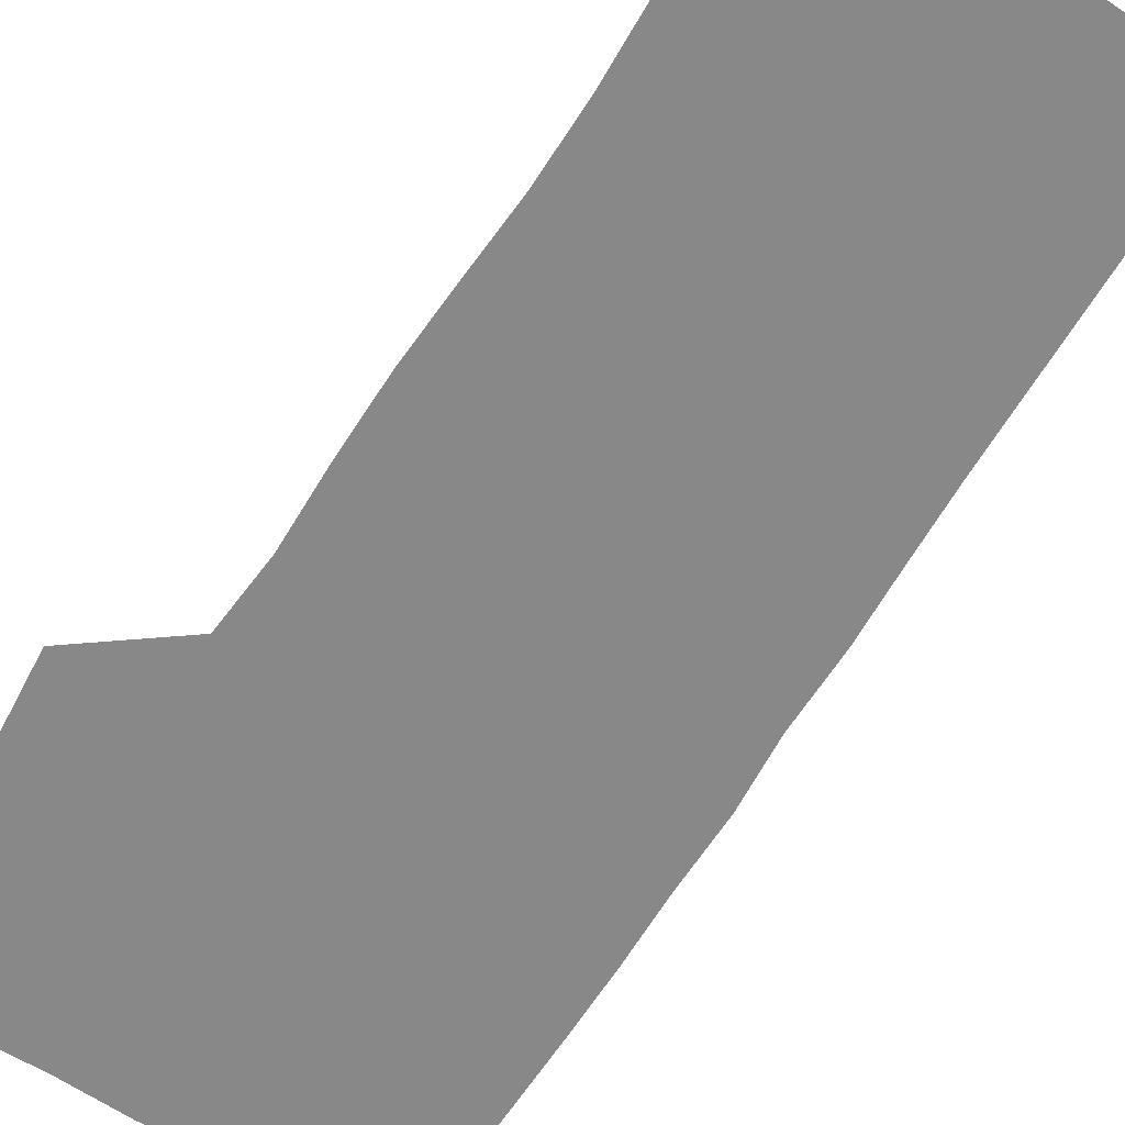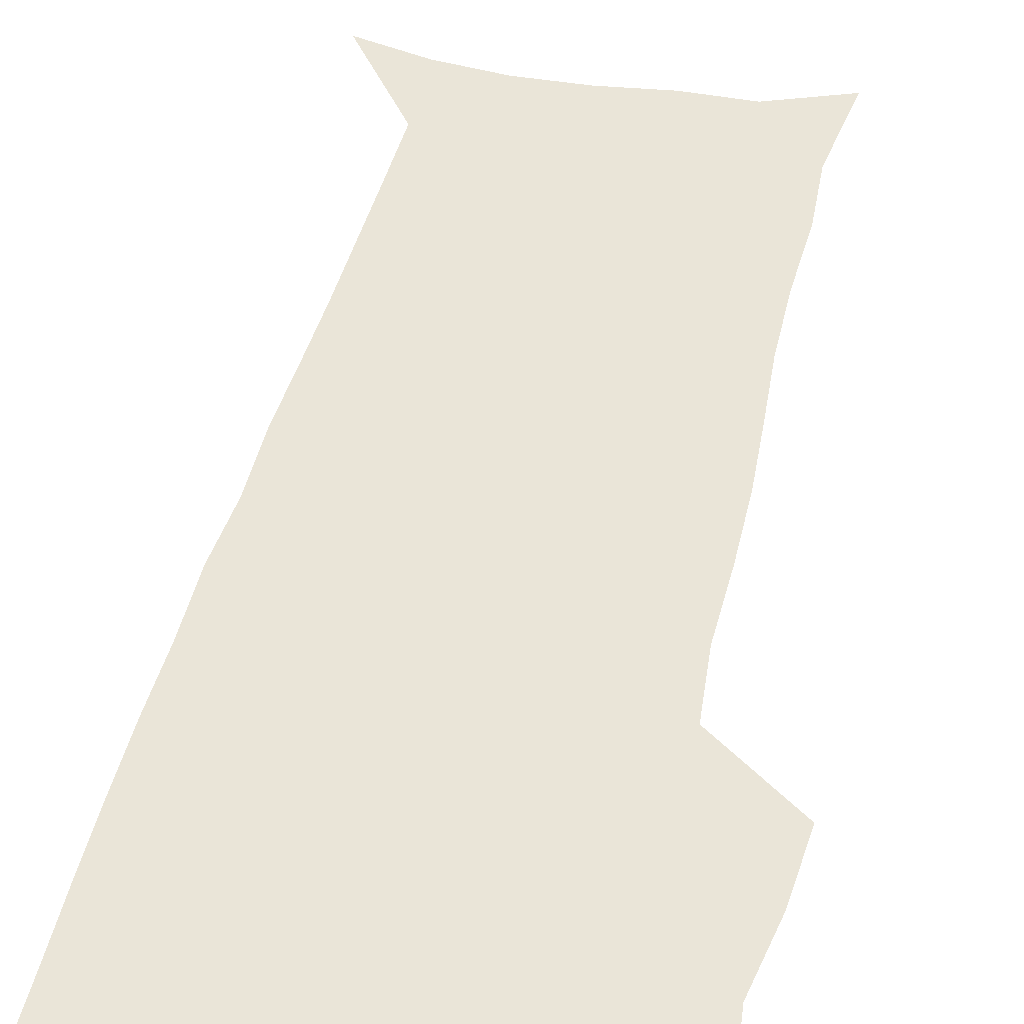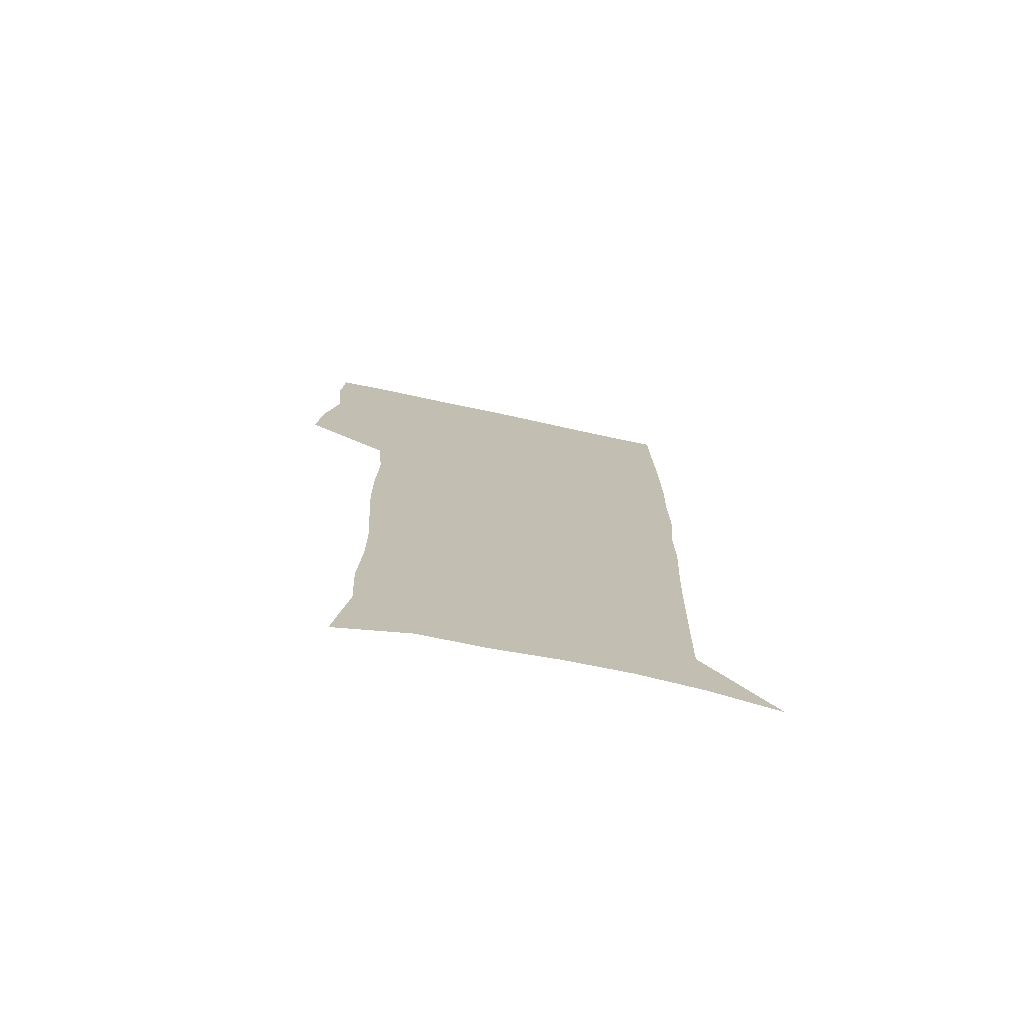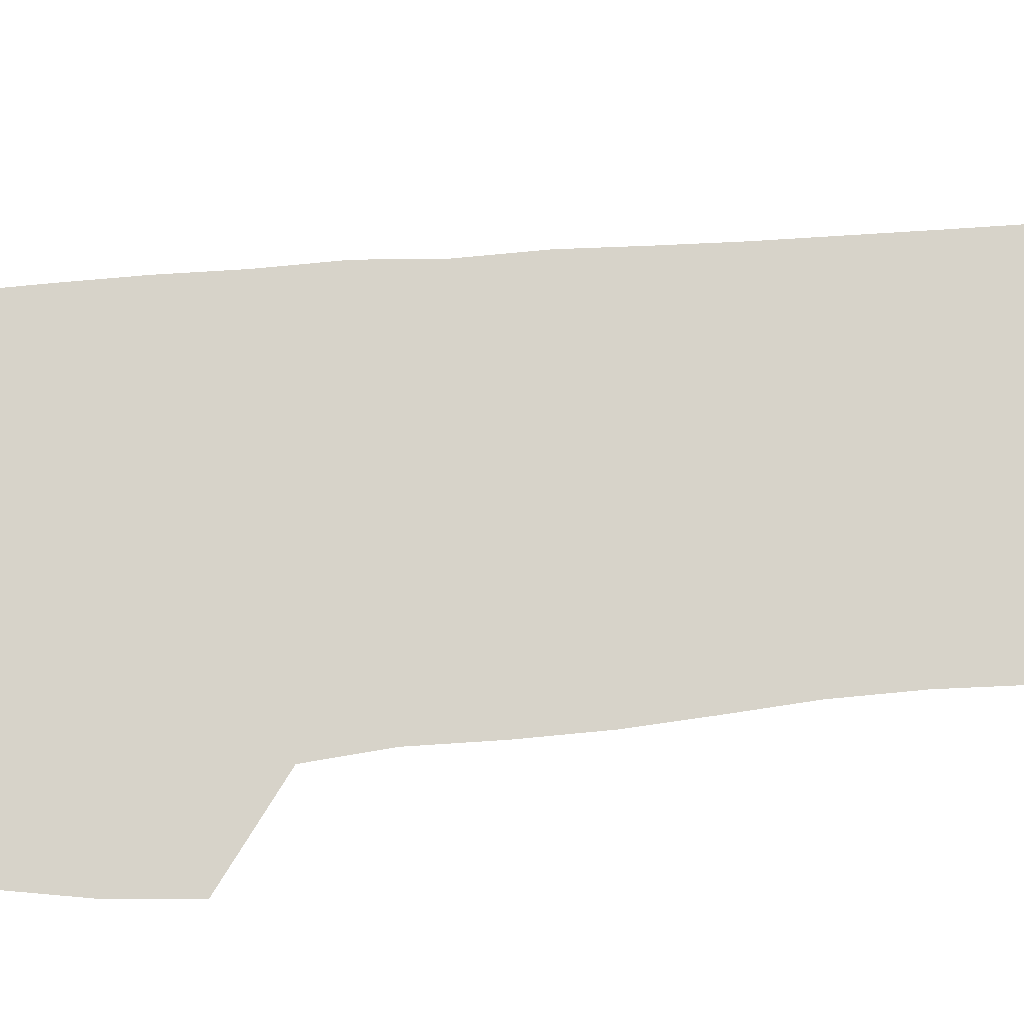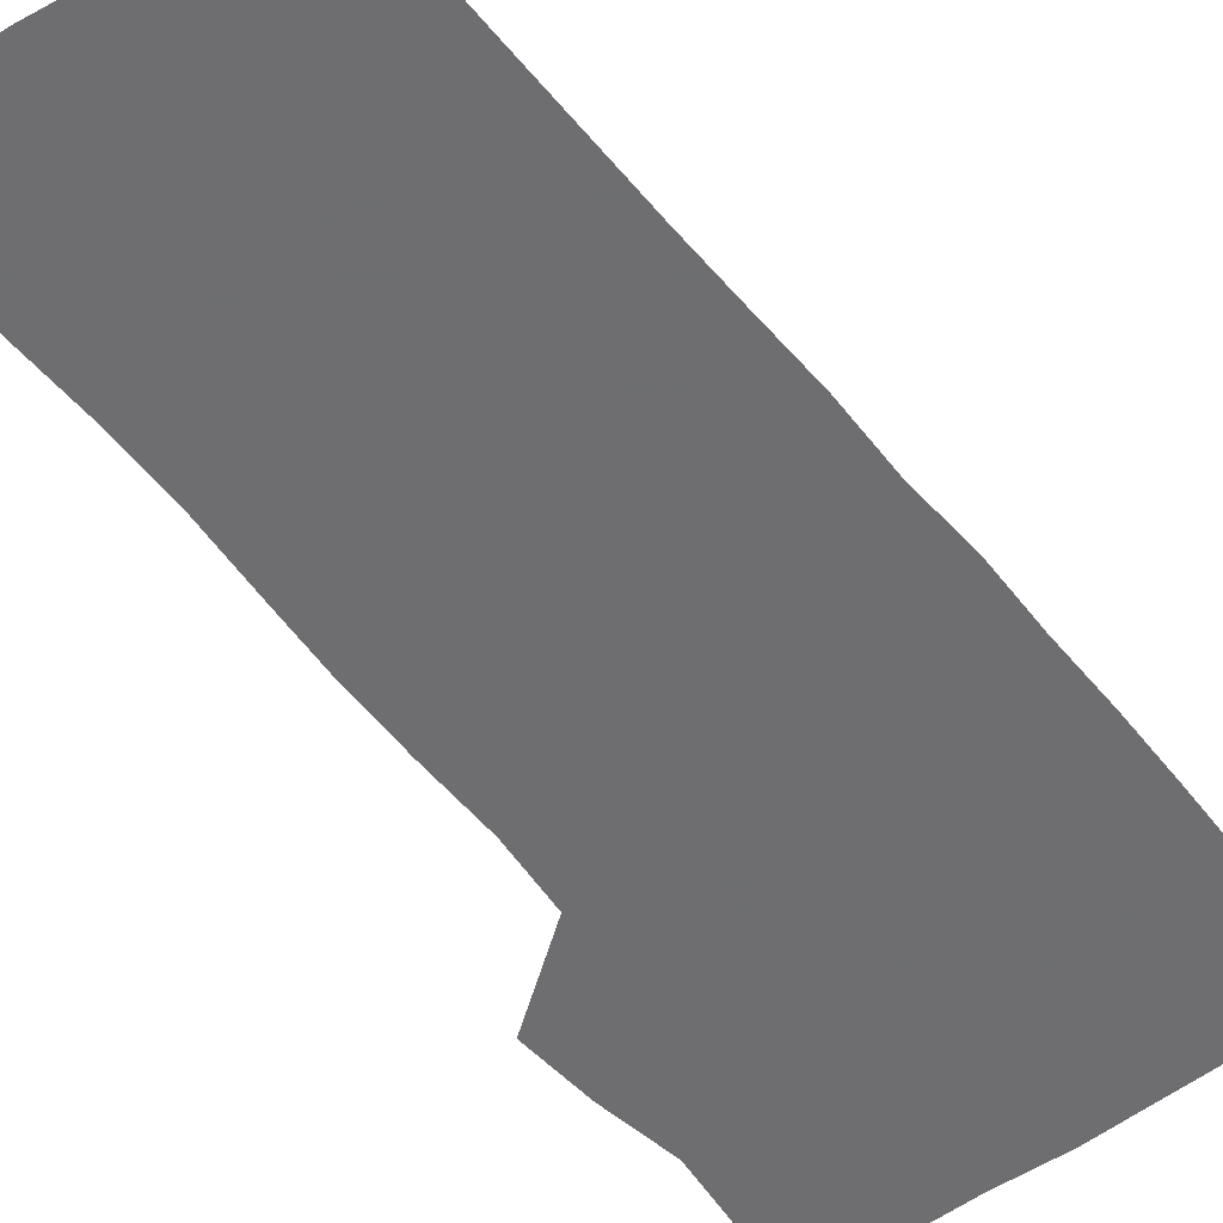
<metadata>
{"format":"obj","ext":"obj","renderer":"f3d","projection":"perspective","resolution":1024,"background":"white","views":[{"elev":-62.9,"azim":-32.1,"up":"+Z"},{"elev":45.2,"azim":-167.0,"up":"+Z"},{"elev":-75.2,"azim":-12.0,"up":"+Y"},{"elev":76.3,"azim":-95.1,"up":"+Z"},{"elev":-54.4,"azim":37.4,"up":"+Z"}]}
</metadata>
<code>
v 473.1 446.3 0
v 475.7 477.2 0
v 481.3 508.8 0
v 478.3 539.6 0
v 479.7 568.9 0
v 509.4 128.8 0
v 515.1 170.5 0
v 513.7 200.3 0
v 515.1 233.6 0
v 514.9 264.9 0
v 513.1 294.7 0
v 511.4 325 0
v 511.2 356.6 0
v 512 388.9 0
v 509.6 418.8 0
v 513.1 450.2 0
v 511 479.3 0
v 513.7 509 0
v 513.6 538.1 0
v 509.9 570.3 0
v 541.5 141.1 0
v 544.7 179.2 0
v 546.8 213.7 0
v 546.6 243.9 0
v 545.6 273.1 0
v 545 303.1 0
v 544.2 333 0
v 543.4 362.8 0
v 543.2 392.8 0
v 544.2 423.1 0
v 545 452.3 0
v 544.6 480.7 0
v 544.6 509 0
v 545 536.7 0
v 541 569.7 0
v 569.3 141.4 0
v 572.3 183.4 0
v 574.6 220.6 0
v 574 248.2 0
v 573.8 277.7 0
v 573.4 307.1 0
v 573.1 336.7 0
v 573.2 366.4 0
v 573.4 395.7 0
v 573.6 424.6 0
v 574.1 453.4 0
v 573.5 481.3 0
v 573.6 509.4 0
v 573.2 537.6 0
v 570.6 571 0
v 598.1 145.1 0
v 599.5 188 0
v 600.1 218.8 0
v 600.3 247.7 0
v 600.4 279.2 0
v 600.6 307.7 0
v 600.9 339.2 0
v 601.1 367.6 0
v 601.4 395.9 0
v 601.8 424.5 0
v 601.8 453.6 0
v 601.9 481.6 0
v 601.9 509.7 0
v 601.7 537.3 0
v 600.6 569.8 0
v 626.5 146.1 0
v 626.3 183.6 0
v 626.3 217.2 0
v 626.7 247.2 0
v 627.1 277.3 0
v 628 306.3 0
v 628.1 337.1 0
v 628.5 366.4 0
v 629.5 394.9 0
v 630.3 423.7 0
v 630.2 453 0
v 630.4 481.5 0
v 630.6 510.1 0
v 630.2 538.7 0
v 630.5 568.7 0
v 654.8 143.4 0
v 653.7 179.5 0
v 654.4 210.6 0
v 655.1 240.9 0
v 655.9 271.2 0
v 657.1 300.9 0
v 658.6 330.8 0
v 658.5 362.1 0
v 660.8 391 0
v 660.5 421.6 0
v 661.4 451.2 0
v 661.4 480.9 0
v 661.1 510.5 0
v 660.5 539.8 0
v 660.2 569.1 0
v 684.5 136.4 0
v 691 571 0
v 691 601 0
f 15 16 1
f 1 16 2
f 16 17 2
f 2 17 3
f 17 18 3
f 3 18 4
f 18 19 4
f 4 19 5
f 19 20 5
f 6 21 7
f 21 22 7
f 7 22 8
f 22 23 8
f 8 23 9
f 23 24 9
f 9 24 10
f 24 25 10
f 10 25 11
f 25 26 11
f 11 26 12
f 26 27 12
f 12 27 13
f 27 28 13
f 13 28 14
f 28 29 14
f 14 29 15
f 29 30 15
f 15 30 16
f 30 31 16
f 16 31 17
f 31 32 17
f 17 32 18
f 32 33 18
f 18 33 19
f 33 34 19
f 19 34 20
f 34 35 20
f 21 36 22
f 36 37 22
f 22 37 23
f 37 38 23
f 23 38 24
f 38 39 24
f 24 39 25
f 39 40 25
f 25 40 26
f 40 41 26
f 26 41 27
f 41 42 27
f 27 42 28
f 42 43 28
f 28 43 29
f 43 44 29
f 29 44 30
f 44 45 30
f 30 45 31
f 45 46 31
f 31 46 32
f 46 47 32
f 32 47 33
f 47 48 33
f 33 48 34
f 48 49 34
f 34 49 35
f 49 50 35
f 36 51 37
f 51 52 37
f 37 52 38
f 52 53 38
f 38 53 39
f 53 54 39
f 39 54 40
f 54 55 40
f 40 55 41
f 55 56 41
f 41 56 42
f 56 57 42
f 42 57 43
f 57 58 43
f 43 58 44
f 58 59 44
f 44 59 45
f 59 60 45
f 45 60 46
f 60 61 46
f 46 61 47
f 61 62 47
f 47 62 48
f 62 63 48
f 48 63 49
f 63 64 49
f 49 64 50
f 64 65 50
f 51 66 52
f 66 67 52
f 52 67 53
f 67 68 53
f 53 68 54
f 68 69 54
f 54 69 55
f 69 70 55
f 55 70 56
f 70 71 56
f 56 71 57
f 71 72 57
f 57 72 58
f 72 73 58
f 58 73 59
f 73 74 59
f 59 74 60
f 74 75 60
f 60 75 61
f 75 76 61
f 61 76 62
f 76 77 62
f 62 77 63
f 77 78 63
f 63 78 64
f 78 79 64
f 64 79 65
f 79 80 65
f 66 81 67
f 81 82 67
f 67 82 68
f 82 83 68
f 68 83 69
f 83 84 69
f 69 84 70
f 84 85 70
f 70 85 71
f 85 86 71
f 71 86 72
f 86 87 72
f 72 87 73
f 87 88 73
f 73 88 74
f 88 89 74
f 74 89 75
f 89 90 75
f 75 90 76
f 90 91 76
f 76 91 77
f 91 92 77
f 77 92 78
f 92 93 78
f 78 93 79
f 93 94 79
f 79 94 80
f 94 95 80
f 81 96 82

</code>
